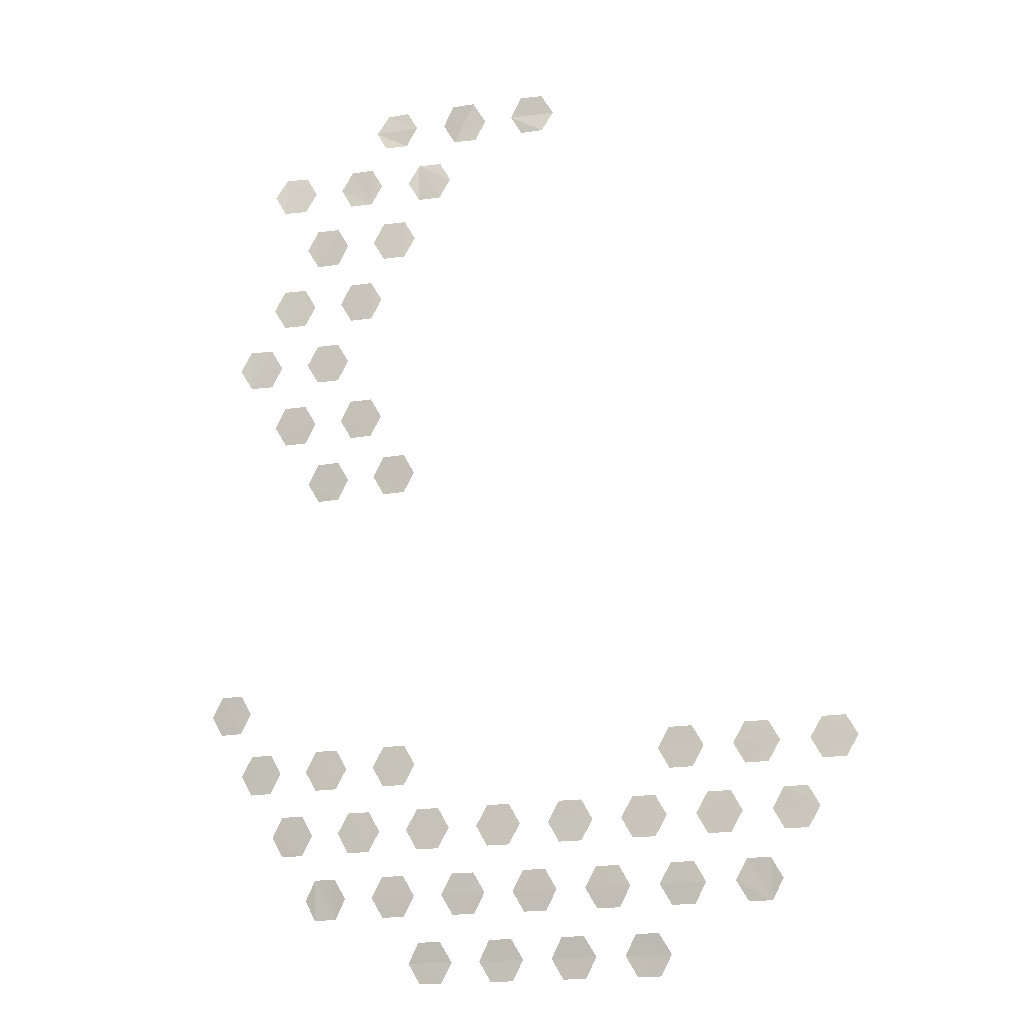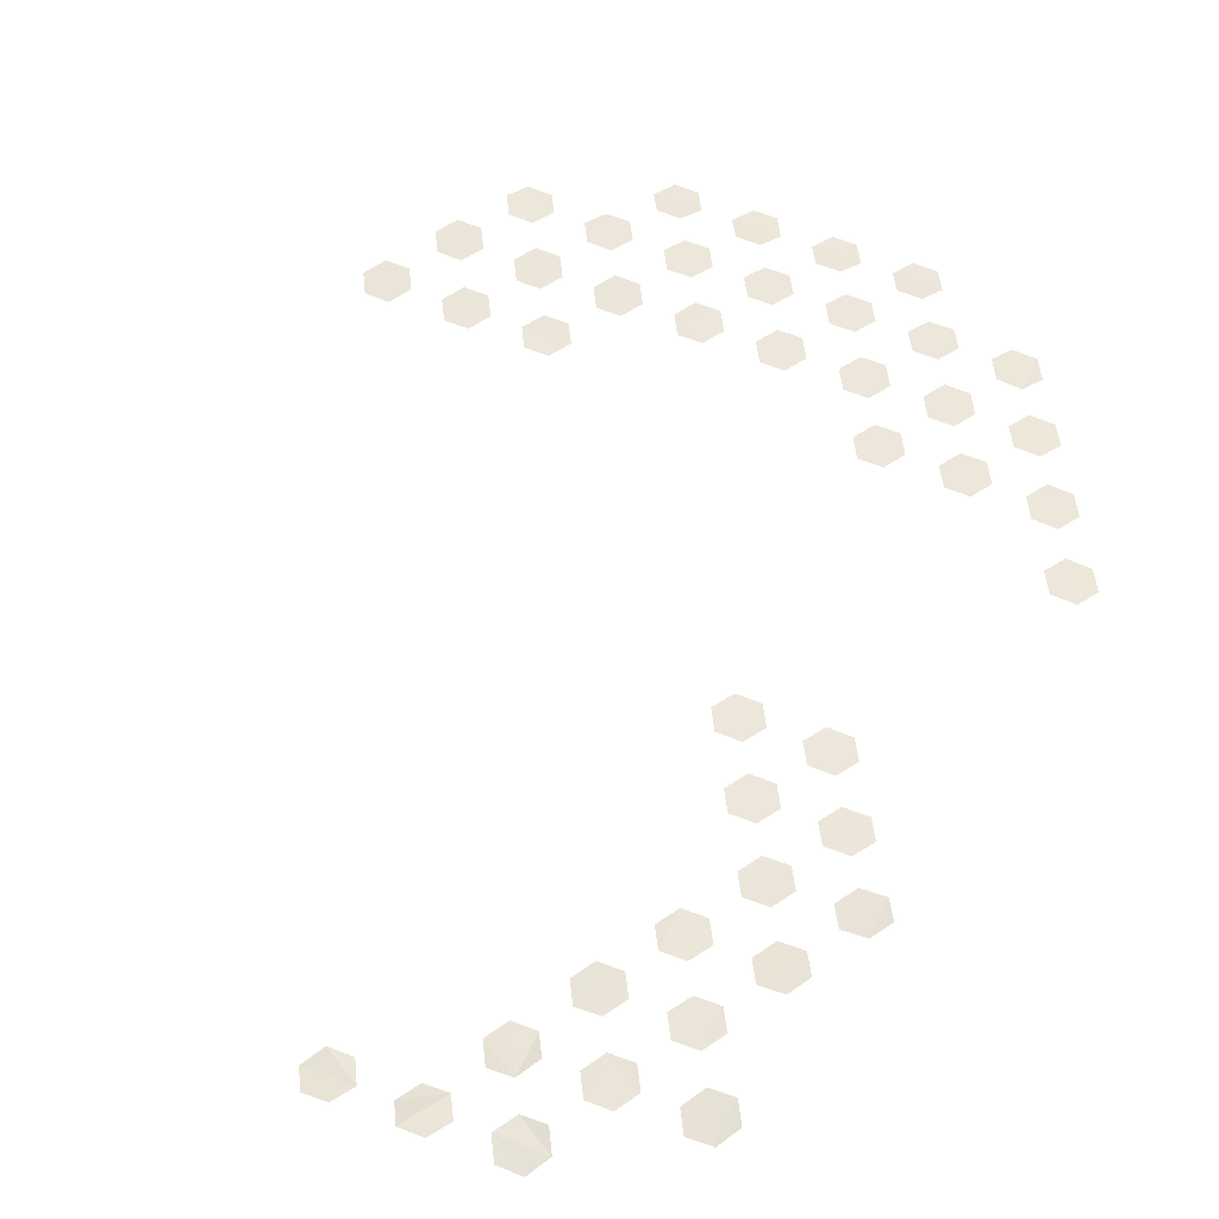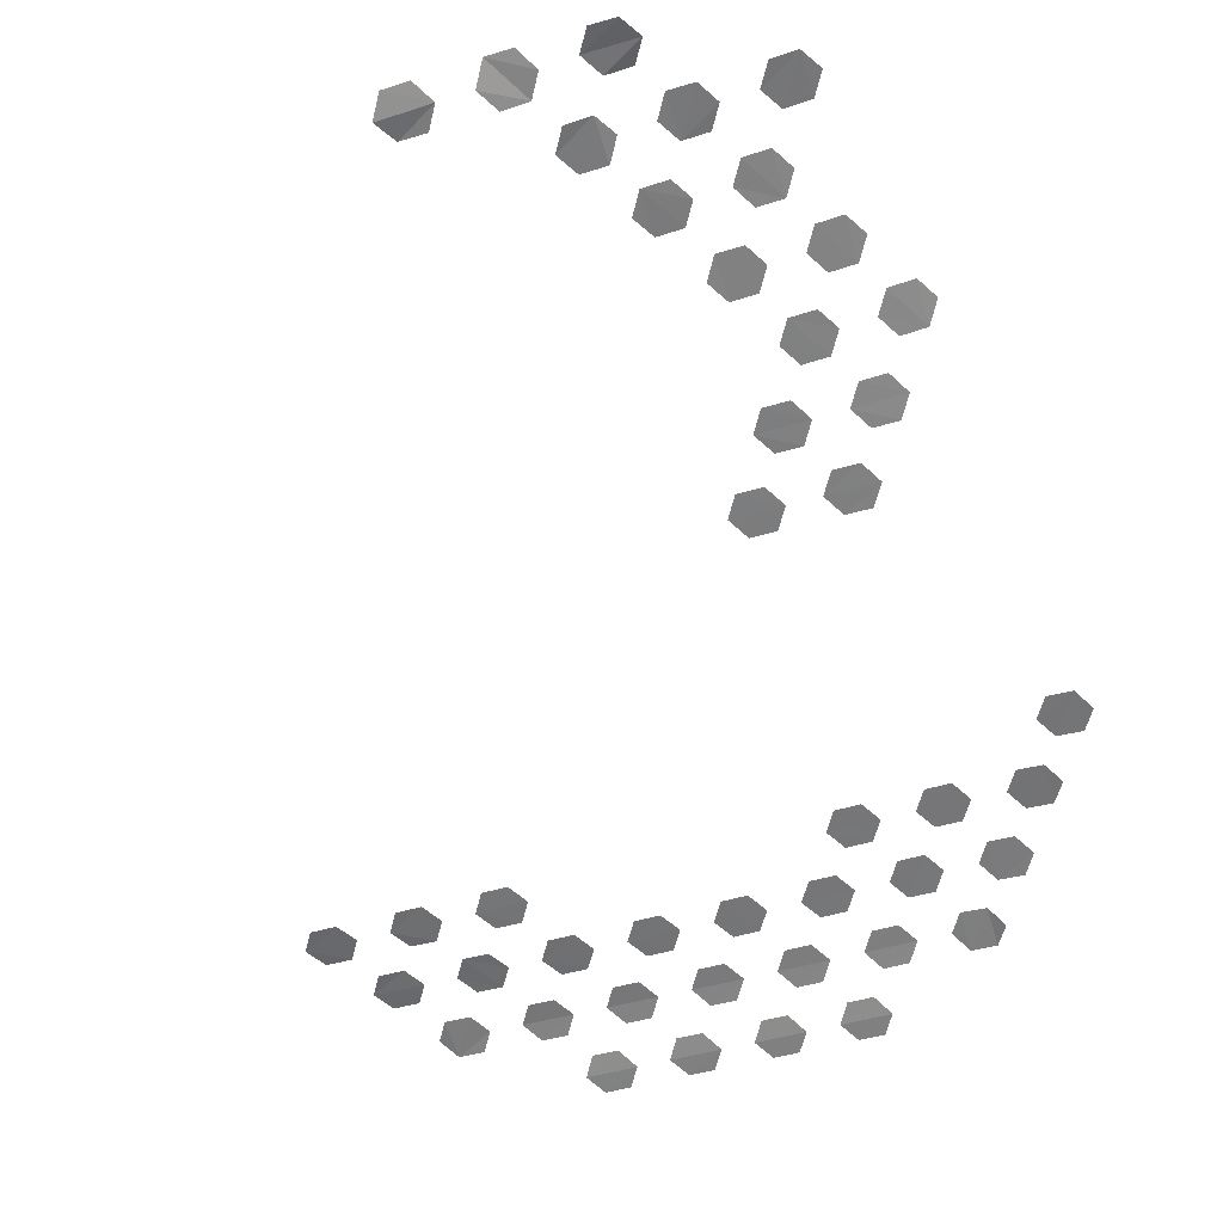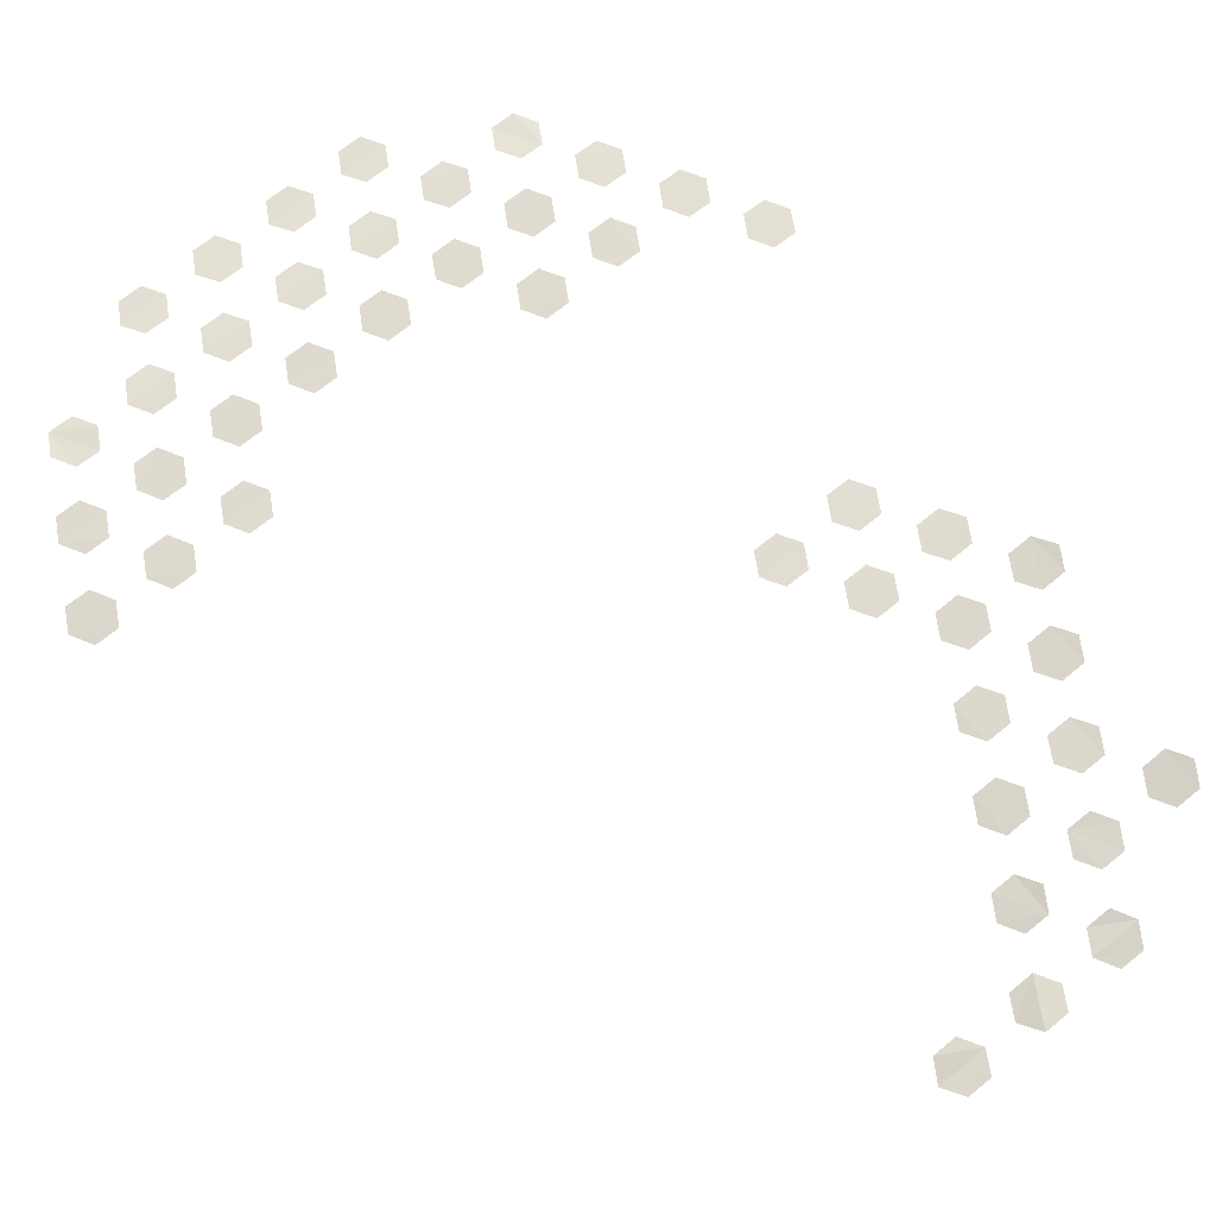
<metadata>
{"format":"obj","ext":"obj","renderer":"f3d","projection":"perspective","resolution":1024,"background":"white","views":[{"elev":-16.6,"azim":20.8,"up":"+Y"},{"elev":53.4,"azim":-156.1,"up":"+Z"},{"elev":-56.8,"azim":-163.5,"up":"+Z"},{"elev":70.5,"azim":141.3,"up":"+Z"}]}
</metadata>
<code>
v -10.76 -7.142 -3.676
v -11.24 -7.142 -3.715
v -11.24 -6.308 -3.692
v -11.24 -7.142 -3.715
v -11.49 -6.725 -3.724
v -11.24 -6.308 -3.692
v -11.24 -6.308 -3.692
v -10.76 -6.308 -3.661
v -10.52 -6.725 -3.655
v -11.24 -6.308 -3.692
v -10.52 -6.725 -3.655
v -10.76 -7.142 -3.676
v -9.975 -8.508 -3.638
v -10.46 -8.508 -3.67
v -10.46 -7.675 -3.66
v -10.46 -8.508 -3.67
v -10.7 -8.092 -3.684
v -10.46 -7.675 -3.66
v -10.46 -7.675 -3.66
v -9.975 -7.675 -3.629
v -9.734 -8.092 -3.618
v -10.46 -7.675 -3.66
v -9.734 -8.092 -3.618
v -9.975 -8.508 -3.638
v -9.187 -9.874 -3.658
v -9.669 -9.874 -3.689
v -9.91 -9.457 -3.674
v -9.91 -9.457 -3.674
v -9.669 -9.04 -3.637
v -9.187 -9.874 -3.658
v -9.187 -9.04 -3.612
v -8.947 -9.457 -3.619
v -9.187 -9.874 -3.658
v -9.187 -9.04 -3.612
v -9.187 -9.874 -3.658
v -9.669 -9.04 -3.637
v -8.399 -11.24 -3.718
v -8.881 -11.24 -3.738
v -8.881 -10.41 -3.682
v -8.881 -11.24 -3.738
v -9.121 -10.82 -3.751
v -8.881 -10.41 -3.682
v -8.399 -10.41 -3.638
v -8.159 -10.82 -3.649
v -8.399 -11.24 -3.718
v -8.399 -10.41 -3.638
v -8.399 -11.24 -3.718
v -8.881 -10.41 -3.682
v -8.399 -8.508 -3.577
v -8.881 -8.508 -3.585
v -8.881 -7.675 -3.577
v -8.881 -8.508 -3.585
v -9.121 -8.092 -3.589
v -8.881 -7.675 -3.577
v -8.881 -7.675 -3.577
v -8.399 -7.675 -3.572
v -8.159 -8.092 -3.575
v -8.881 -7.675 -3.577
v -8.159 -8.092 -3.575
v -8.399 -8.508 -3.577
v -7.612 -9.874 -3.586
v -8.093 -9.874 -3.594
v -8.334 -9.457 -3.591
v -8.334 -9.457 -3.591
v -8.093 -9.04 -3.58
v -7.612 -9.874 -3.586
v -7.612 -9.04 -3.579
v -7.371 -9.457 -3.58
v -7.612 -9.874 -3.586
v -7.612 -9.04 -3.579
v -7.612 -9.874 -3.586
v -8.093 -9.04 -3.58
v -6.823 -11.24 -3.673
v -7.305 -11.24 -3.677
v -7.545 -10.82 -3.629
v -7.545 -10.82 -3.629
v -7.305 -10.41 -3.607
v -6.583 -10.82 -3.627
v -7.305 -10.41 -3.607
v -6.823 -10.41 -3.603
v -6.583 -10.82 -3.627
v -6.583 -10.82 -3.627
v -6.823 -11.24 -3.673
v -7.545 -10.82 -3.629
v -6.823 -8.508 -3.577
v -7.305 -8.508 -3.577
v -6.583 -8.092 -3.576
v -7.305 -8.508 -3.577
v -7.545 -8.092 -3.575
v -6.583 -8.092 -3.576
v -7.305 -7.675 -3.575
v -6.823 -7.675 -3.576
v -6.583 -8.092 -3.576
v -7.305 -7.675 -3.575
v -6.583 -8.092 -3.576
v -7.545 -8.092 -3.575
v -6.036 -12.61 -3.827
v -6.517 -12.61 -3.836
v -6.758 -12.19 -3.81
v -6.758 -12.19 -3.81
v -6.517 -11.77 -3.738
v -5.795 -12.19 -3.793
v -6.517 -11.77 -3.738
v -6.036 -11.77 -3.73
v -5.795 -12.19 -3.793
v -5.795 -12.19 -3.793
v -6.036 -12.61 -3.827
v -6.758 -12.19 -3.81
v -6.036 -9.874 -3.58
v -6.517 -9.874 -3.581
v -6.758 -9.457 -3.579
v -6.758 -9.457 -3.579
v -6.517 -9.04 -3.578
v -5.795 -9.457 -3.578
v -6.517 -9.04 -3.578
v -6.036 -9.04 -3.578
v -5.795 -9.457 -3.578
v -5.795 -9.457 -3.578
v -6.036 -9.874 -3.58
v -6.758 -9.457 -3.579
v -5.247 -11.24 -3.657
v -5.729 -11.24 -3.663
v -5.97 -10.82 -3.622
v -5.97 -10.82 -3.622
v -5.729 -10.41 -3.599
v -5.007 -10.82 -3.612
v -5.729 -10.41 -3.599
v -5.247 -10.41 -3.594
v -5.007 -10.82 -3.612
v -5.007 -10.82 -3.612
v -5.247 -11.24 -3.657
v -5.97 -10.82 -3.622
v -4.46 -12.61 -3.799
v -4.941 -12.61 -3.807
v -5.182 -12.19 -3.783
v -5.182 -12.19 -3.783
v -4.941 -11.77 -3.714
v -4.219 -12.19 -3.766
v -4.941 -11.77 -3.714
v -4.46 -11.77 -3.706
v -4.219 -12.19 -3.766
v -4.219 -12.19 -3.766
v -4.46 -12.61 -3.799
v -5.182 -12.19 -3.783
v -4.46 -9.874 -3.572
v -4.941 -9.874 -3.575
v -4.219 -9.457 -3.573
v -4.941 -9.874 -3.575
v -5.182 -9.457 -3.576
v -4.46 -9.04 -3.576
v -5.182 -9.457 -3.576
v -4.941 -9.04 -3.576
v -4.46 -9.04 -3.576
v -4.46 -9.04 -3.576
v -4.219 -9.457 -3.573
v -4.941 -9.874 -3.575
v -3.672 -11.24 -3.63
v -4.153 -11.24 -3.641
v -4.394 -10.82 -3.604
v -4.394 -10.82 -3.604
v -4.153 -10.41 -3.585
v -3.431 -10.82 -3.585
v -4.153 -10.41 -3.585
v -3.672 -10.41 -3.575
v -3.431 -10.82 -3.585
v -3.431 -10.82 -3.585
v -3.672 -11.24 -3.63
v -4.394 -10.82 -3.604
v -2.884 -12.61 -3.763
v -3.365 -12.61 -3.775
v -3.606 -12.19 -3.752
v -3.606 -12.19 -3.752
v -3.365 -11.77 -3.682
v -2.643 -12.19 -3.727
v -3.365 -11.77 -3.682
v -2.884 -11.77 -3.669
v -2.643 -12.19 -3.727
v -2.643 -12.19 -3.727
v -2.884 -12.61 -3.763
v -3.606 -12.19 -3.752
v -2.884 -9.874 -3.556
v -3.365 -9.874 -3.561
v -2.643 -9.457 -3.562
v -3.365 -9.874 -3.561
v -3.606 -9.457 -3.569
v -2.643 -9.457 -3.562
v -3.365 -9.04 -3.572
v -2.884 -9.04 -3.57
v -2.643 -9.457 -3.562
v -3.365 -9.04 -3.572
v -2.643 -9.457 -3.562
v -3.606 -9.457 -3.569
v -2.096 -11.24 -3.592
v -2.577 -11.24 -3.603
v -2.818 -10.82 -3.57
v -2.818 -10.82 -3.57
v -2.577 -10.41 -3.556
v -1.855 -10.82 -3.546
v -2.577 -10.41 -3.556
v -2.096 -10.41 -3.545
v -1.855 -10.82 -3.546
v -1.855 -10.82 -3.546
v -2.096 -11.24 -3.592
v -2.818 -10.82 -3.57
v -1.308 -12.61 -3.736
v -1.789 -12.61 -3.743
v -2.03 -12.19 -3.716
v -2.03 -12.19 -3.716
v -1.789 -11.77 -3.643
v -1.067 -12.19 -3.699
v -1.789 -11.77 -3.643
v -1.308 -11.77 -3.634
v -1.067 -12.19 -3.699
v -1.067 -12.19 -3.699
v -1.308 -12.61 -3.736
v -2.03 -12.19 -3.716
v -1.308 -9.874 -3.527
v -1.789 -9.874 -3.537
v -1.067 -9.457 -3.538
v -1.789 -9.874 -3.537
v -2.03 -9.457 -3.553
v -1.067 -9.457 -3.538
v -1.789 -9.04 -3.561
v -1.308 -9.04 -3.556
v -1.067 -9.457 -3.538
v -1.789 -9.04 -3.561
v -1.067 -9.457 -3.538
v -2.03 -9.457 -3.553
v -0.5197 -11.24 -3.55
v -1.001 -11.24 -3.565
v -1.242 -10.82 -3.53
v -1.242 -10.82 -3.53
v -1.001 -10.41 -3.52
v -0.279 -10.82 -3.504
v -1.001 -10.41 -3.52
v -0.5197 -10.41 -3.507
v -0.279 -10.82 -3.504
v -0.279 -10.82 -3.504
v -0.5197 -11.24 -3.55
v -1.242 -10.82 -3.53
v -0.5197 -8.508 -3.569
v -1.001 -8.508 -3.572
v -0.279 -8.092 -3.577
v -1.001 -8.508 -3.572
v -1.242 -8.092 -3.577
v -0.279 -8.092 -3.577
v -1.242 -8.092 -3.577
v -1.001 -7.675 -3.577
v -0.5197 -7.675 -3.577
v -1.242 -8.092 -3.577
v -0.5197 -7.675 -3.577
v -0.279 -8.092 -3.577
v 0.268 -9.874 -3.484
v -0.2134 -9.874 -3.502
v 0.5087 -9.457 -3.494
v -0.2134 -9.874 -3.502
v -0.4541 -9.457 -3.526
v 0.268 -9.04 -3.525
v -0.4541 -9.457 -3.526
v -0.2134 -9.04 -3.541
v 0.268 -9.04 -3.525
v 0.268 -9.04 -3.525
v 0.5087 -9.457 -3.494
v -0.2134 -9.874 -3.502
v 1.056 -11.24 -3.495
v 0.5748 -11.24 -3.512
v 0.3341 -10.82 -3.482
v 0.3341 -10.82 -3.482
v 0.5748 -10.41 -3.468
v 1.056 -11.24 -3.495
v 1.056 -10.41 -3.448
v 1.297 -10.82 -3.442
v 1.056 -11.24 -3.495
v 1.056 -10.41 -3.448
v 1.056 -11.24 -3.495
v 0.5748 -10.41 -3.468
v 1.056 -8.508 -3.525
v 0.5748 -8.508 -3.541
v 1.297 -8.092 -3.547
v 0.5748 -8.508 -3.541
v 0.3341 -8.092 -3.559
v 1.297 -8.092 -3.547
v 0.5748 -7.675 -3.572
v 1.056 -7.675 -3.57
v 1.297 -8.092 -3.547
v 0.5748 -7.675 -3.572
v 1.297 -8.092 -3.547
v 0.3341 -8.092 -3.559
v 1.844 -9.874 -3.411
v 1.363 -9.874 -3.429
v 2.085 -9.457 -3.428
v 1.363 -9.874 -3.429
v 1.122 -9.457 -3.462
v 2.085 -9.457 -3.428
v 1.363 -9.04 -3.471
v 1.844 -9.04 -3.463
v 2.085 -9.457 -3.428
v 1.363 -9.04 -3.471
v 2.085 -9.457 -3.428
v 1.122 -9.457 -3.462
v 2.632 -8.508 -3.498
v 2.151 -8.508 -3.508
v 2.873 -8.092 -3.529
v 2.151 -8.508 -3.508
v 1.91 -8.092 -3.54
v 2.873 -8.092 -3.529
v 2.151 -7.675 -3.568
v 2.632 -7.675 -3.566
v 2.873 -8.092 -3.529
v 2.151 -7.675 -3.568
v 2.873 -8.092 -3.529
v 1.91 -8.092 -3.54
v -9.975 0.5992 -3.099
v -10.46 0.5992 -3.049
v -9.734 1.016 -3.09
v -10.46 0.5992 -3.049
v -10.7 1.016 -2.97
v -10.46 1.433 -2.974
v -9.975 1.433 -3.037
v -9.734 1.016 -3.09
v -10.46 0.5992 -3.049
v -9.975 1.433 -3.037
v -10.46 0.5992 -3.049
v -10.46 1.433 -2.974
v -9.187 -0.7664 -3.277
v -9.669 -0.7664 -3.264
v -8.947 -0.3495 -3.25
v -9.669 -0.7664 -3.264
v -9.91 -0.3495 -3.208
v -8.947 -0.3495 -3.25
v -9.91 -0.3495 -3.208
v -9.669 0.06734 -3.179
v -9.187 0.06734 -3.204
v -9.91 -0.3495 -3.208
v -9.187 0.06734 -3.204
v -8.947 -0.3495 -3.25
v -9.187 1.966 -3.091
v -9.669 1.966 -3.045
v -9.187 2.8 -3.054
v -9.669 1.966 -3.045
v -9.91 2.383 -2.992
v -9.669 2.8 -3.004
v -9.669 1.966 -3.045
v -9.669 2.8 -3.004
v -9.187 2.8 -3.054
v -9.187 2.8 -3.054
v -8.947 2.383 -3.096
v -9.187 1.966 -3.091
v -9.187 4.698 -2.96
v -9.669 4.698 -2.895
v -9.669 5.532 -2.939
v -9.669 4.698 -2.895
v -9.91 5.115 -2.875
v -9.669 5.532 -2.939
v -9.669 5.532 -2.939
v -9.187 5.532 -3.004
v -8.947 5.115 -3.01
v -9.669 5.532 -2.939
v -8.947 5.115 -3.01
v -9.187 4.698 -2.96
v -8.399 -2.133 -3.373
v -8.881 -2.133 -3.382
v -9.121 -1.716 -3.355
v -9.121 -1.716 -3.355
v -8.881 -1.299 -3.325
v -8.159 -1.716 -3.347
v -8.881 -1.299 -3.325
v -8.399 -1.299 -3.324
v -8.159 -1.716 -3.347
v -8.159 -1.716 -3.347
v -8.399 -2.133 -3.373
v -9.121 -1.716 -3.355
v -8.399 0.5992 -3.207
v -8.881 0.5992 -3.178
v -8.159 1.016 -3.205
v -8.881 0.5992 -3.178
v -9.121 1.016 -3.138
v -8.399 1.433 -3.173
v -9.121 1.016 -3.138
v -8.881 1.433 -3.139
v -8.399 1.433 -3.173
v -8.399 1.433 -3.173
v -8.159 1.016 -3.205
v -8.881 0.5992 -3.178
v -8.399 3.331 -3.088
v -8.881 3.331 -3.053
v -8.159 3.748 -3.078
v -8.881 3.331 -3.053
v -9.121 3.748 -3.002
v -8.881 4.165 -3.007
v -8.399 4.165 -3.048
v -8.159 3.748 -3.078
v -8.881 3.331 -3.053
v -8.399 4.165 -3.048
v -8.881 3.331 -3.053
v -8.881 4.165 -3.007
v -7.612 -0.7664 -3.298
v -8.093 -0.7664 -3.296
v -7.371 -0.3495 -3.283
v -8.093 -0.7664 -3.296
v -8.334 -0.3495 -3.267
v -7.371 -0.3495 -3.283
v -8.334 -0.3495 -3.267
v -8.093 0.06734 -3.251
v -7.612 0.06734 -3.263
v -8.334 -0.3495 -3.267
v -7.612 0.06734 -3.263
v -7.371 -0.3495 -3.283
v -7.612 1.966 -3.205
v -8.093 1.966 -3.176
v -7.612 2.8 -3.167
v -8.093 1.966 -3.176
v -8.334 2.383 -3.144
v -8.093 2.8 -3.14
v -8.093 1.966 -3.176
v -8.093 2.8 -3.14
v -7.612 2.8 -3.167
v -7.612 2.8 -3.167
v -7.371 2.383 -3.209
v -7.612 1.966 -3.205
v -7.612 4.698 -3.105
v -8.093 4.698 -3.061
v -8.334 5.115 -3.063
v -8.334 5.115 -3.063
v -8.093 5.532 -3.088
v -7.612 4.698 -3.105
v -7.612 5.532 -3.112
v -7.371 5.115 -3.129
v -7.612 4.698 -3.105
v -7.612 5.532 -3.112
v -7.612 4.698 -3.105
v -8.093 5.532 -3.088
v -6.823 -2.133 -3.353
v -7.305 -2.133 -3.354
v -7.545 -1.716 -3.34
v -7.545 -1.716 -3.34
v -7.305 -1.299 -3.319
v -6.823 -1.299 -3.319
v -6.583 -1.716 -3.336
v -6.823 -2.133 -3.353
v -7.545 -1.716 -3.34
v -6.583 -1.716 -3.336
v -7.545 -1.716 -3.34
v -6.823 -1.299 -3.319
v -6.823 3.331 -3.183
v -7.305 3.331 -3.143
v -6.823 4.165 -3.187
v -7.545 3.748 -3.119
v -7.305 4.165 -3.134
v -6.823 4.165 -3.187
v -7.545 3.748 -3.119
v -6.823 4.165 -3.187
v -7.305 3.331 -3.143
v -6.823 4.165 -3.187
v -6.583 3.748 -3.212
v -6.823 3.331 -3.183
v -6.823 6.064 -3.231
v -7.305 6.064 -3.173
v -7.545 6.481 -3.217
v -7.545 6.481 -3.217
v -7.305 6.898 -3.29
v -6.583 6.481 -3.254
v -7.305 6.898 -3.29
v -6.823 6.898 -3.297
v -6.583 6.481 -3.254
v -6.583 6.481 -3.254
v -6.823 6.064 -3.231
v -7.545 6.481 -3.217
v -6.036 4.698 -3.31
v -6.517 4.698 -3.274
v -6.517 5.532 -3.276
v -6.517 4.698 -3.274
v -6.758 5.115 -3.22
v -6.517 5.532 -3.276
v -6.517 5.532 -3.276
v -6.036 5.532 -3.34
v -5.795 5.115 -3.34
v -6.517 5.532 -3.276
v -5.795 5.115 -3.34
v -6.036 4.698 -3.31
v -5.247 6.064 -3.498
v -5.729 6.064 -3.426
v -5.007 6.481 -3.496
v -5.729 6.064 -3.426
v -5.97 6.481 -3.388
v -5.247 6.898 -3.375
v -5.97 6.481 -3.388
v -5.729 6.898 -3.347
v -5.247 6.898 -3.375
v -5.247 6.898 -3.375
v -5.007 6.481 -3.496
v -5.729 6.064 -3.426
v -3.672 6.064 -3.56
v -4.153 6.064 -3.541
v -4.394 6.481 -3.524
v -4.394 6.481 -3.524
v -4.153 6.898 -3.49
v -3.672 6.898 -3.546
v -3.431 6.481 -3.628
v -3.672 6.064 -3.56
v -4.394 6.481 -3.524
v -3.431 6.481 -3.628
v -4.394 6.481 -3.524
v -3.672 6.898 -3.546
f 1 2 3
f 4 5 6
f 7 8 9
f 10 11 12
f 13 14 15
f 16 17 18
f 19 20 21
f 22 23 24
f 25 26 27
f 28 29 30
f 31 32 33
f 34 35 36
f 37 38 39
f 40 41 42
f 43 44 45
f 46 47 48
f 49 50 51
f 52 53 54
f 55 56 57
f 58 59 60
f 61 62 63
f 64 65 66
f 67 68 69
f 70 71 72
f 73 74 75
f 76 77 78
f 79 80 81
f 82 83 84
f 85 86 87
f 88 89 90
f 91 92 93
f 94 95 96
f 97 98 99
f 100 101 102
f 103 104 105
f 106 107 108
f 109 110 111
f 112 113 114
f 115 116 117
f 118 119 120
f 121 122 123
f 124 125 126
f 127 128 129
f 130 131 132
f 133 134 135
f 136 137 138
f 139 140 141
f 142 143 144
f 145 146 147
f 148 149 150
f 151 152 153
f 154 155 156
f 157 158 159
f 160 161 162
f 163 164 165
f 166 167 168
f 169 170 171
f 172 173 174
f 175 176 177
f 178 179 180
f 181 182 183
f 184 185 186
f 187 188 189
f 190 191 192
f 193 194 195
f 196 197 198
f 199 200 201
f 202 203 204
f 205 206 207
f 208 209 210
f 211 212 213
f 214 215 216
f 217 218 219
f 220 221 222
f 223 224 225
f 226 227 228
f 229 230 231
f 232 233 234
f 235 236 237
f 238 239 240
f 241 242 243
f 244 245 246
f 247 248 249
f 250 251 252
f 253 254 255
f 256 257 258
f 259 260 261
f 262 263 264
f 265 266 267
f 268 269 270
f 271 272 273
f 274 275 276
f 277 278 279
f 280 281 282
f 283 284 285
f 286 287 288
f 289 290 291
f 292 293 294
f 295 296 297
f 298 299 300
f 301 302 303
f 304 305 306
f 307 308 309
f 310 311 312
f 313 314 315
f 316 317 318
f 319 320 321
f 322 323 324
f 325 326 327
f 328 329 330
f 331 332 333
f 334 335 336
f 337 338 339
f 340 341 342
f 343 344 345
f 346 347 348
f 349 350 351
f 352 353 354
f 355 356 357
f 358 359 360
f 361 362 363
f 364 365 366
f 367 368 369
f 370 371 372
f 373 374 375
f 376 377 378
f 379 380 381
f 382 383 384
f 385 386 387
f 388 389 390
f 391 392 393
f 394 395 396
f 397 398 399
f 400 401 402
f 403 404 405
f 406 407 408
f 409 410 411
f 412 413 414
f 415 416 417
f 418 419 420
f 421 422 423
f 424 425 426
f 427 428 429
f 430 431 432
f 433 434 435
f 436 437 438
f 439 440 441
f 442 443 444
f 445 446 447
f 448 449 450
f 451 452 453
f 454 455 456
f 457 458 459
f 460 461 462
f 463 464 465
f 466 467 468
f 469 470 471
f 472 473 474
f 475 476 477
f 478 479 480
f 481 482 483
f 484 485 486
f 487 488 489
f 490 491 492
f 493 494 495
f 496 497 498
f 499 500 501
f 502 503 504

</code>
